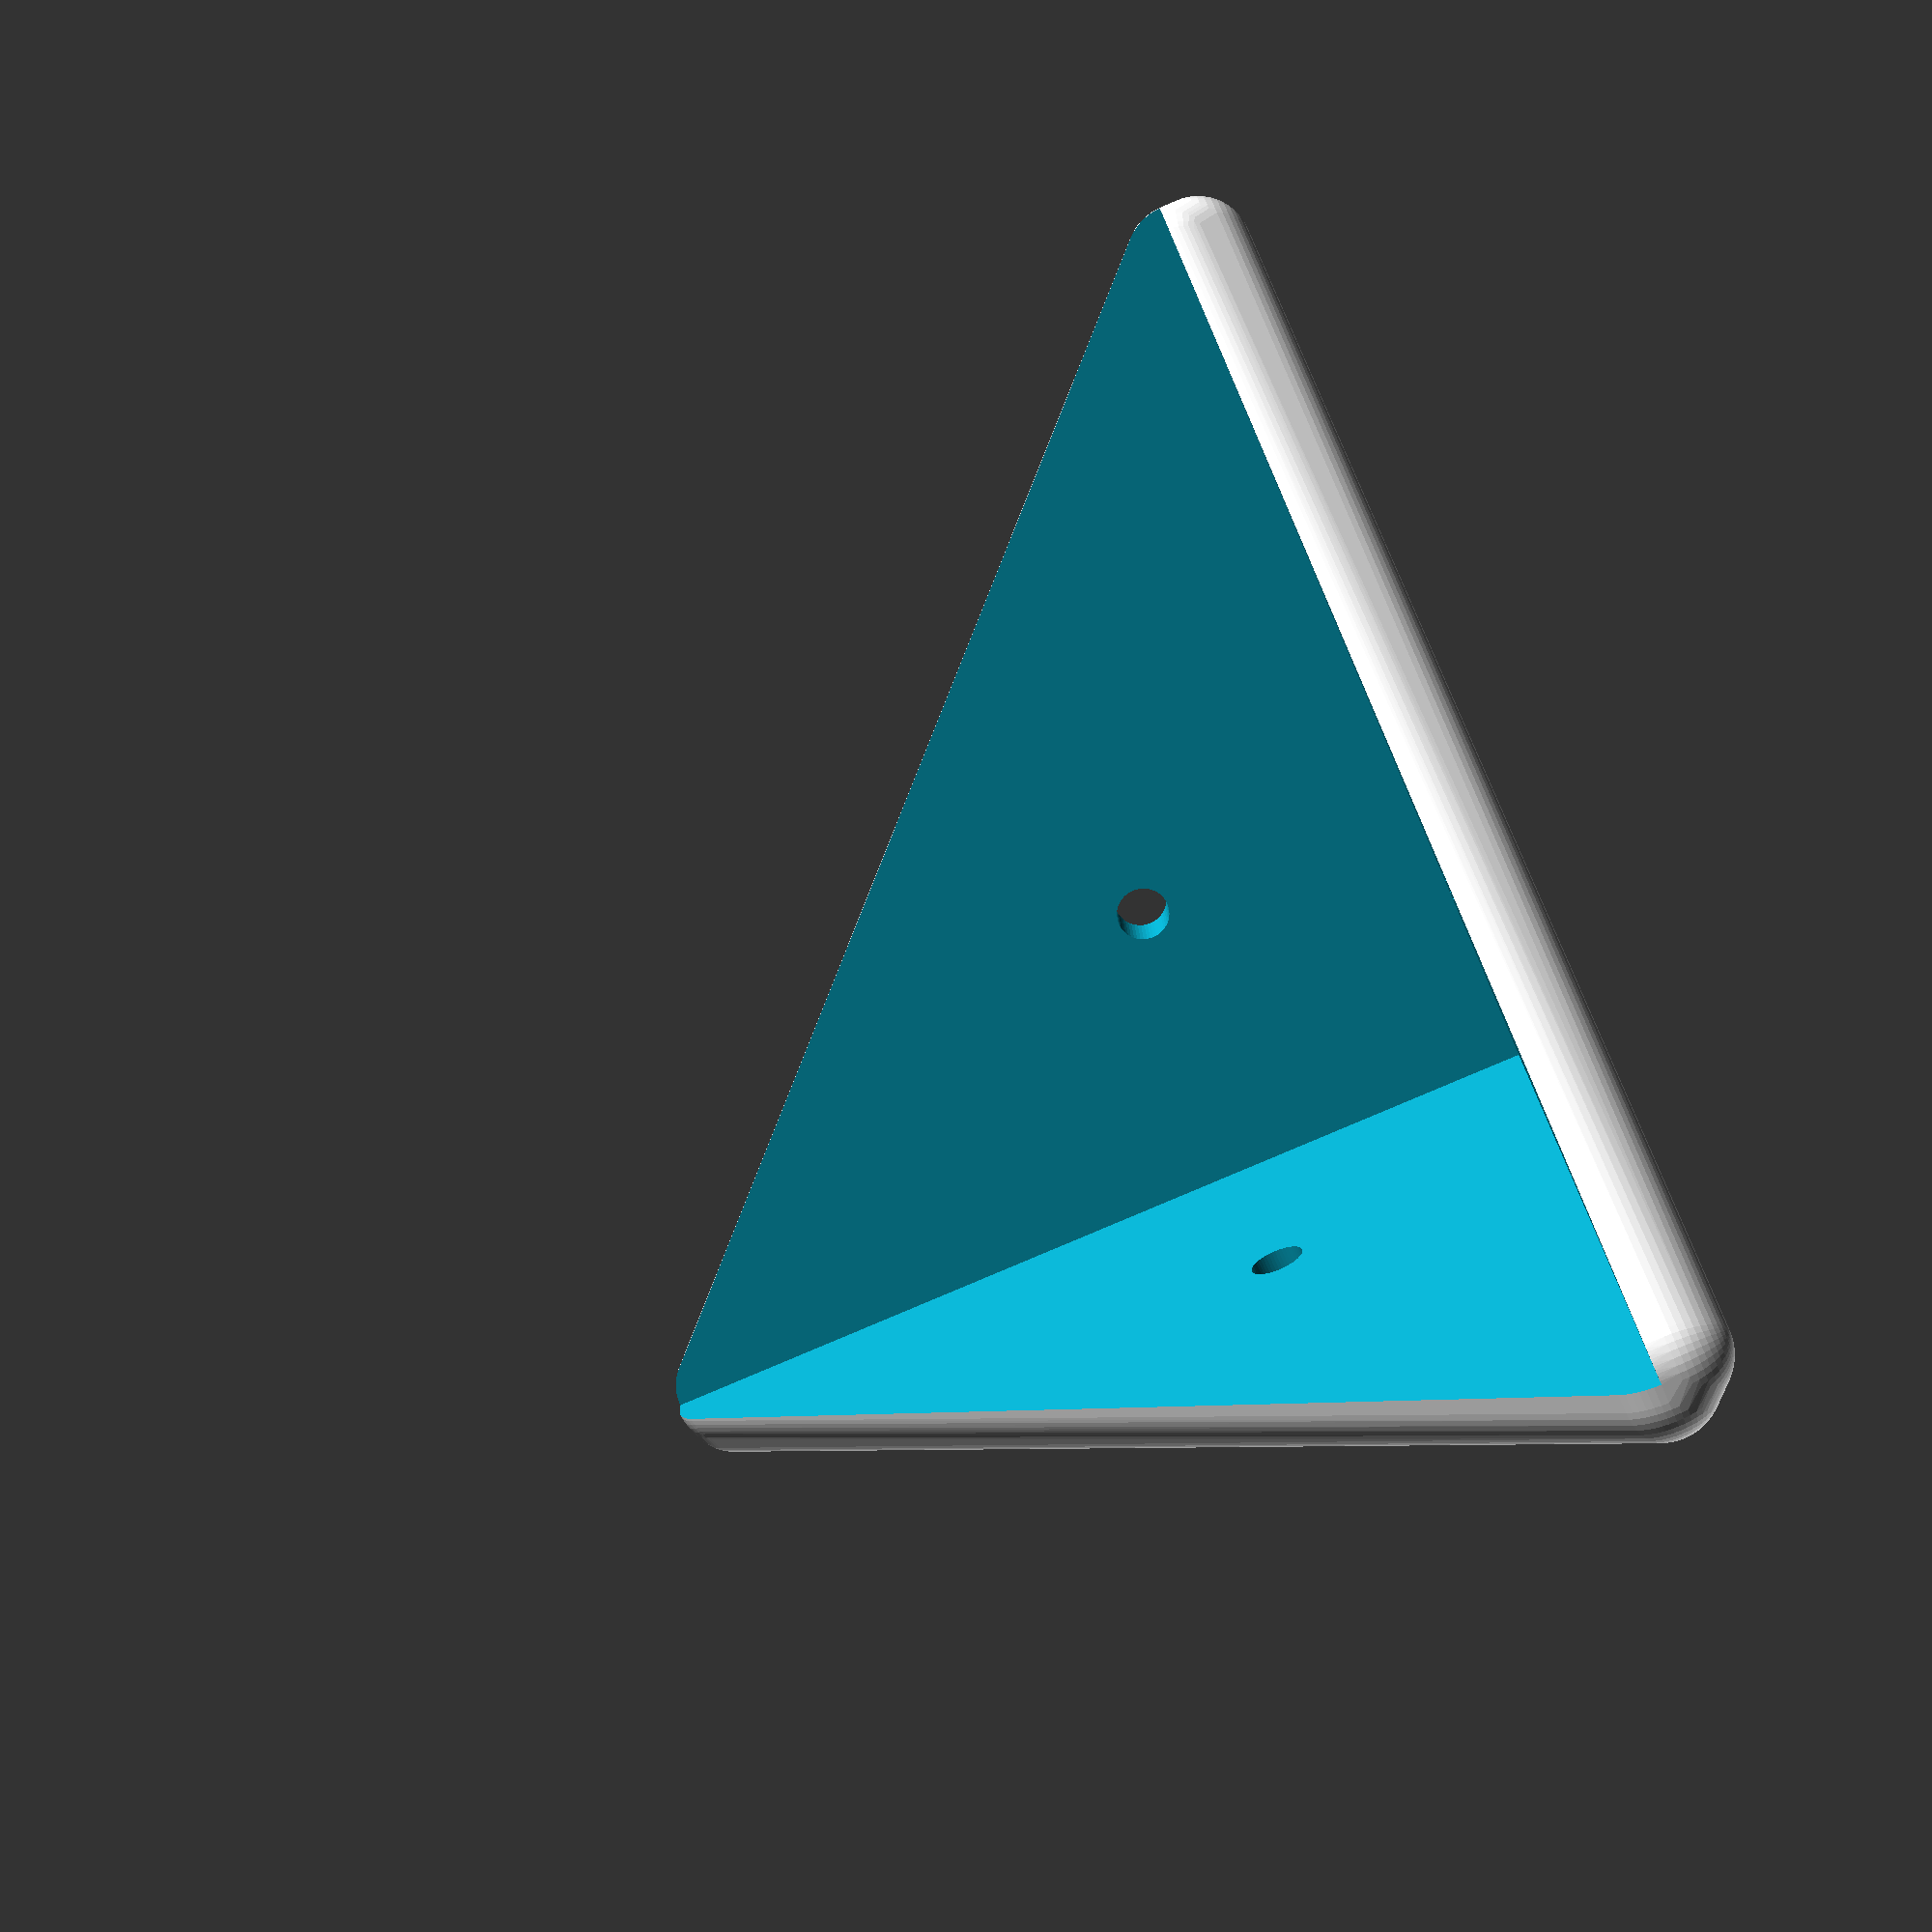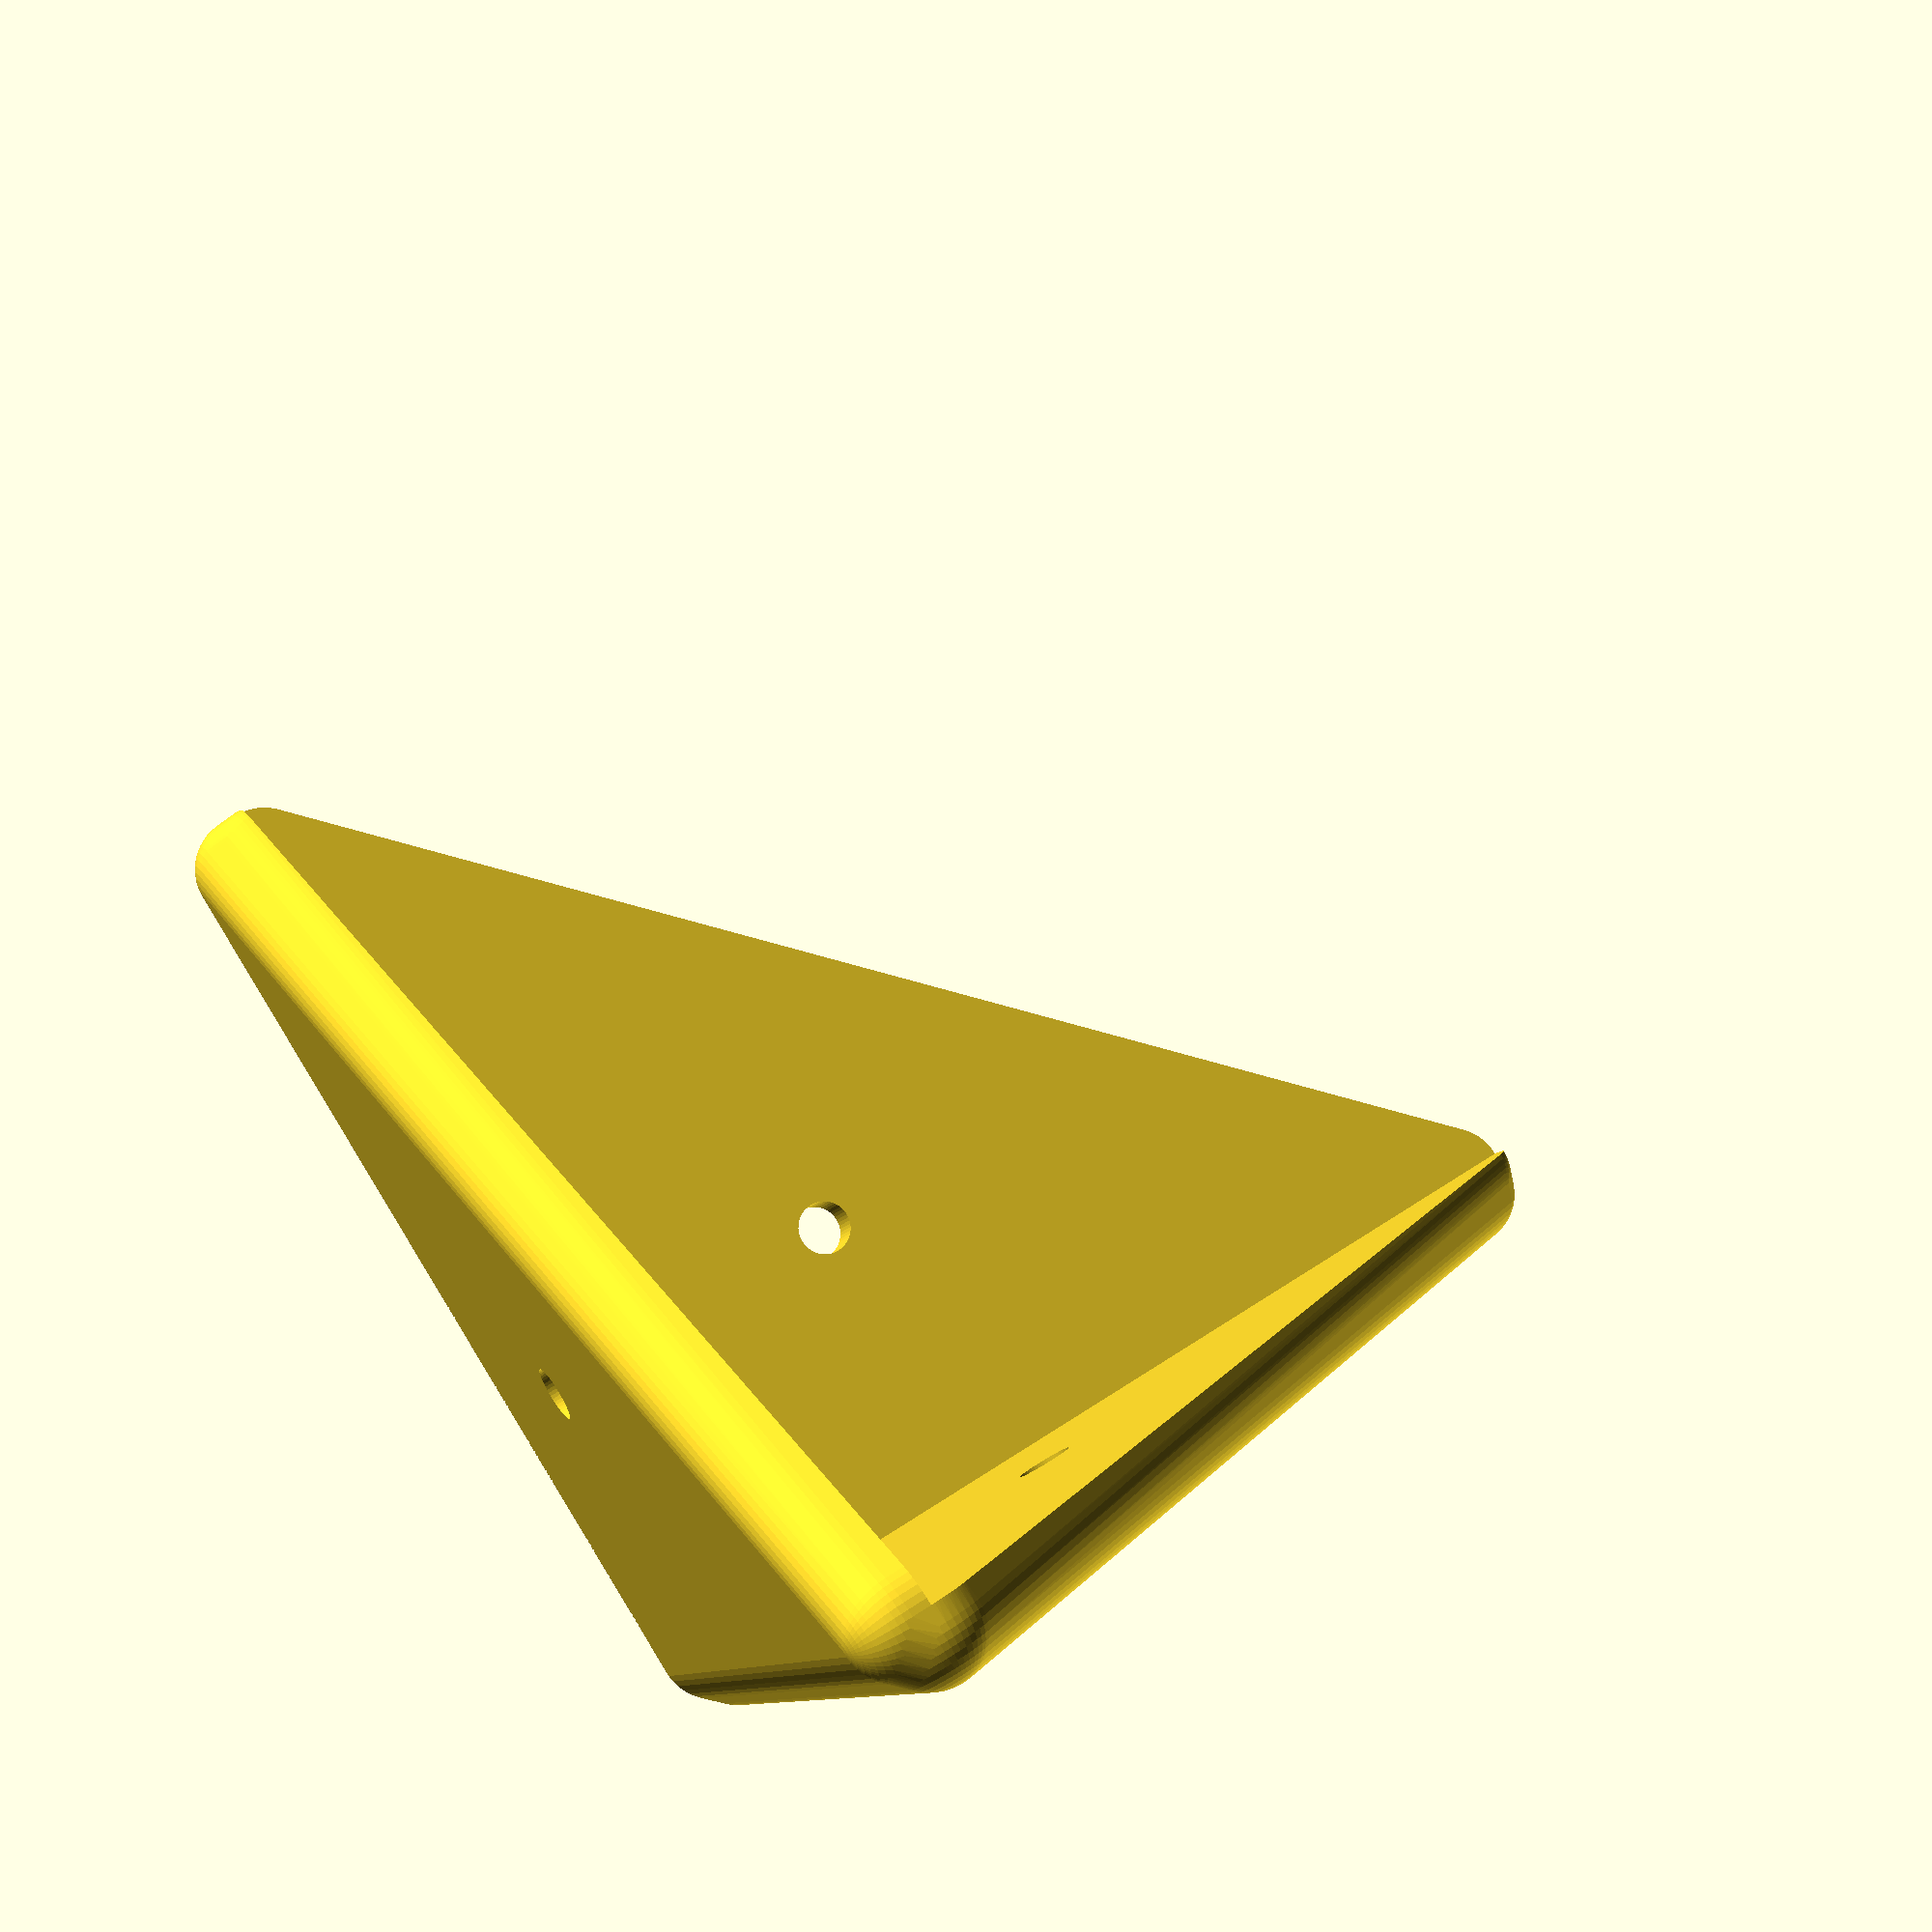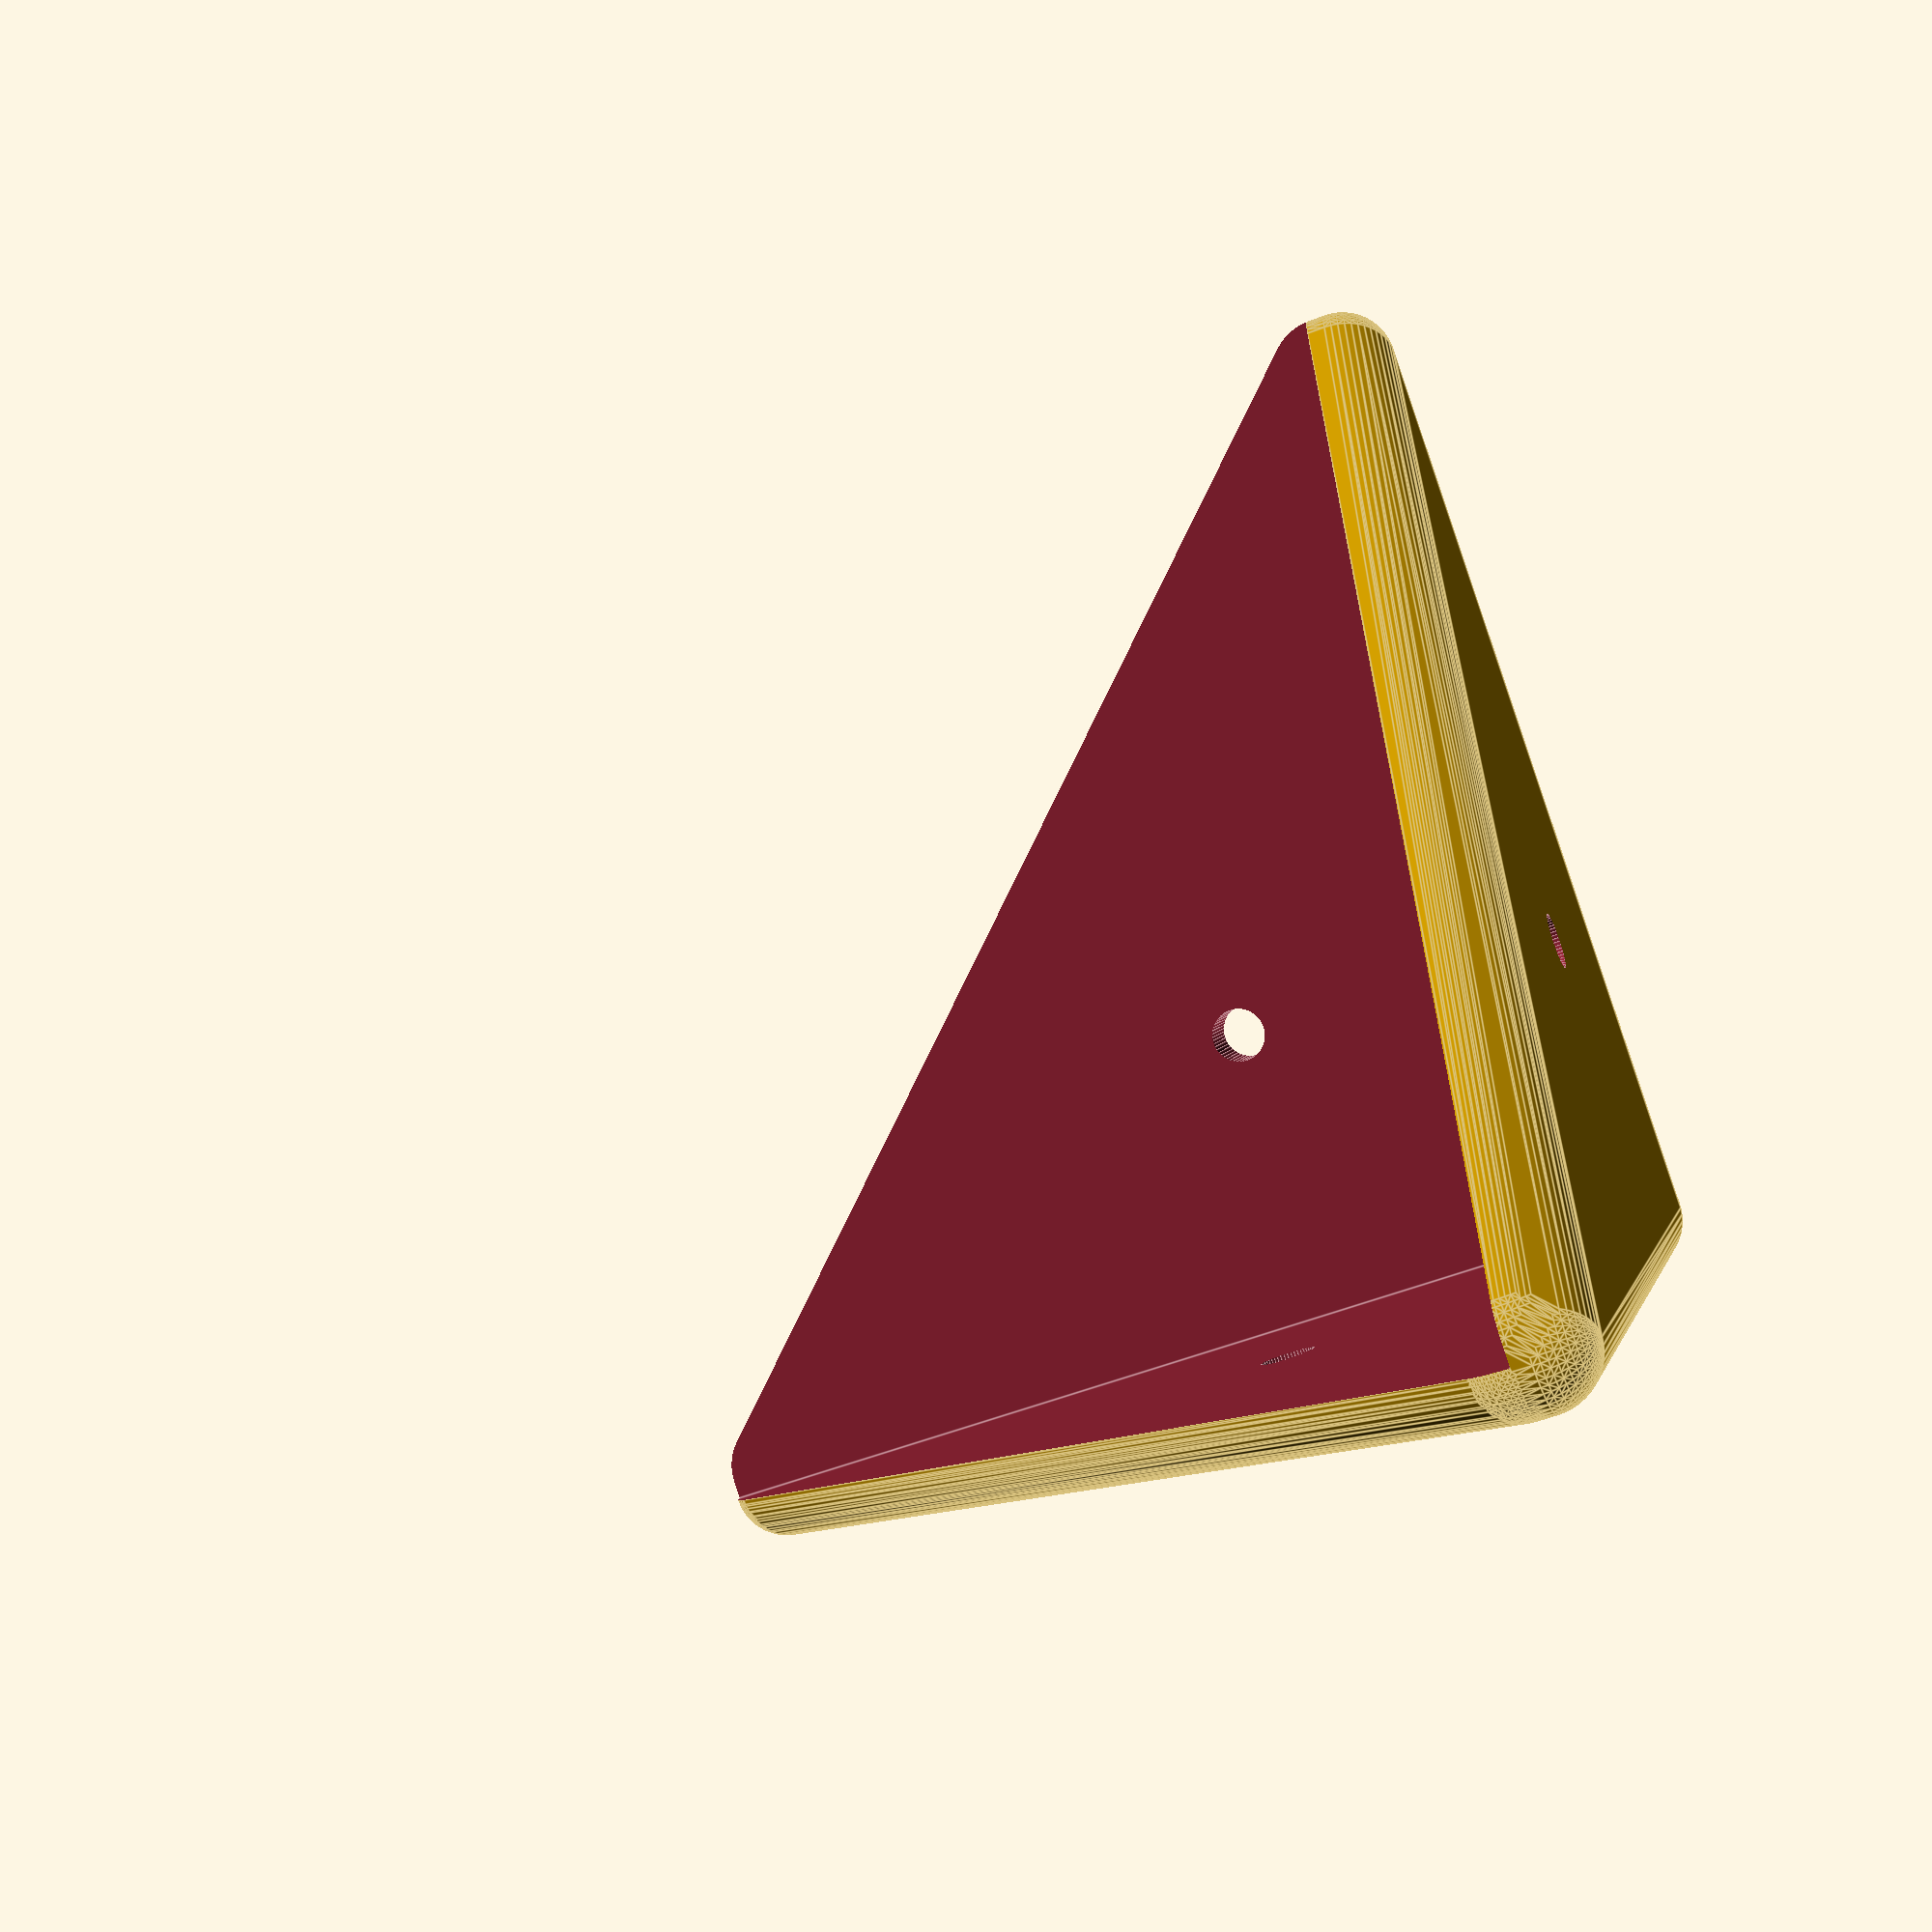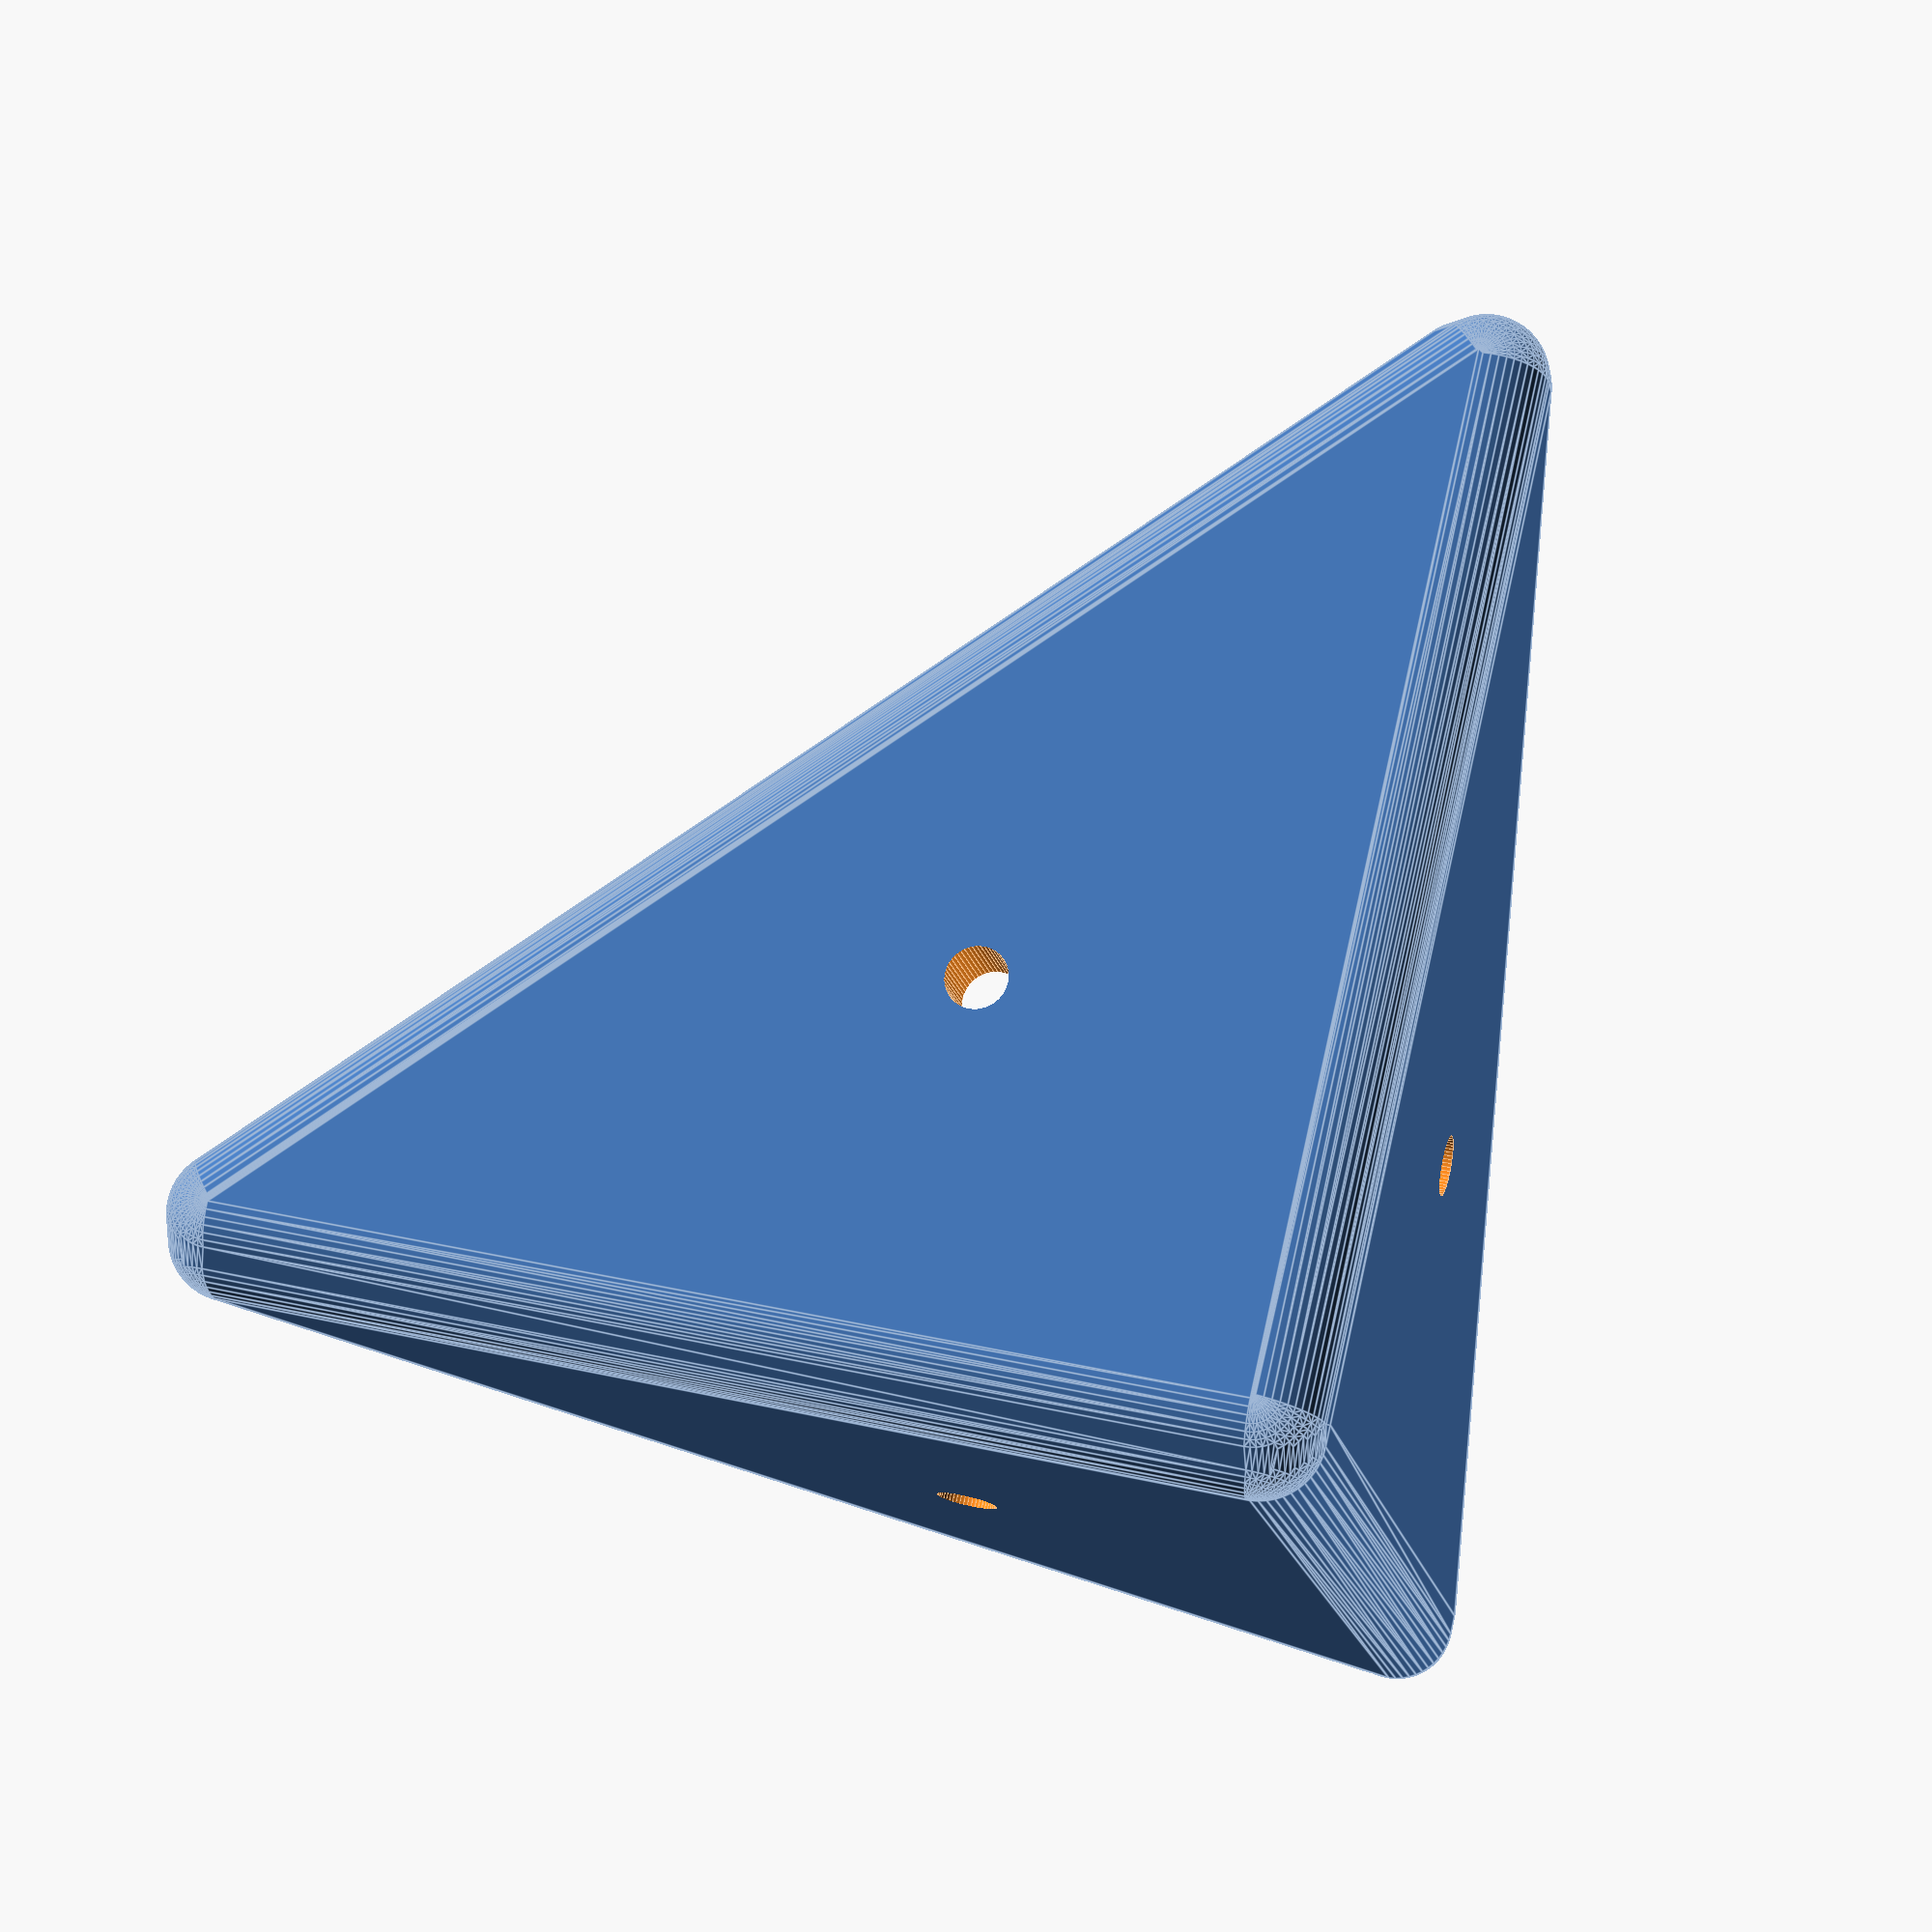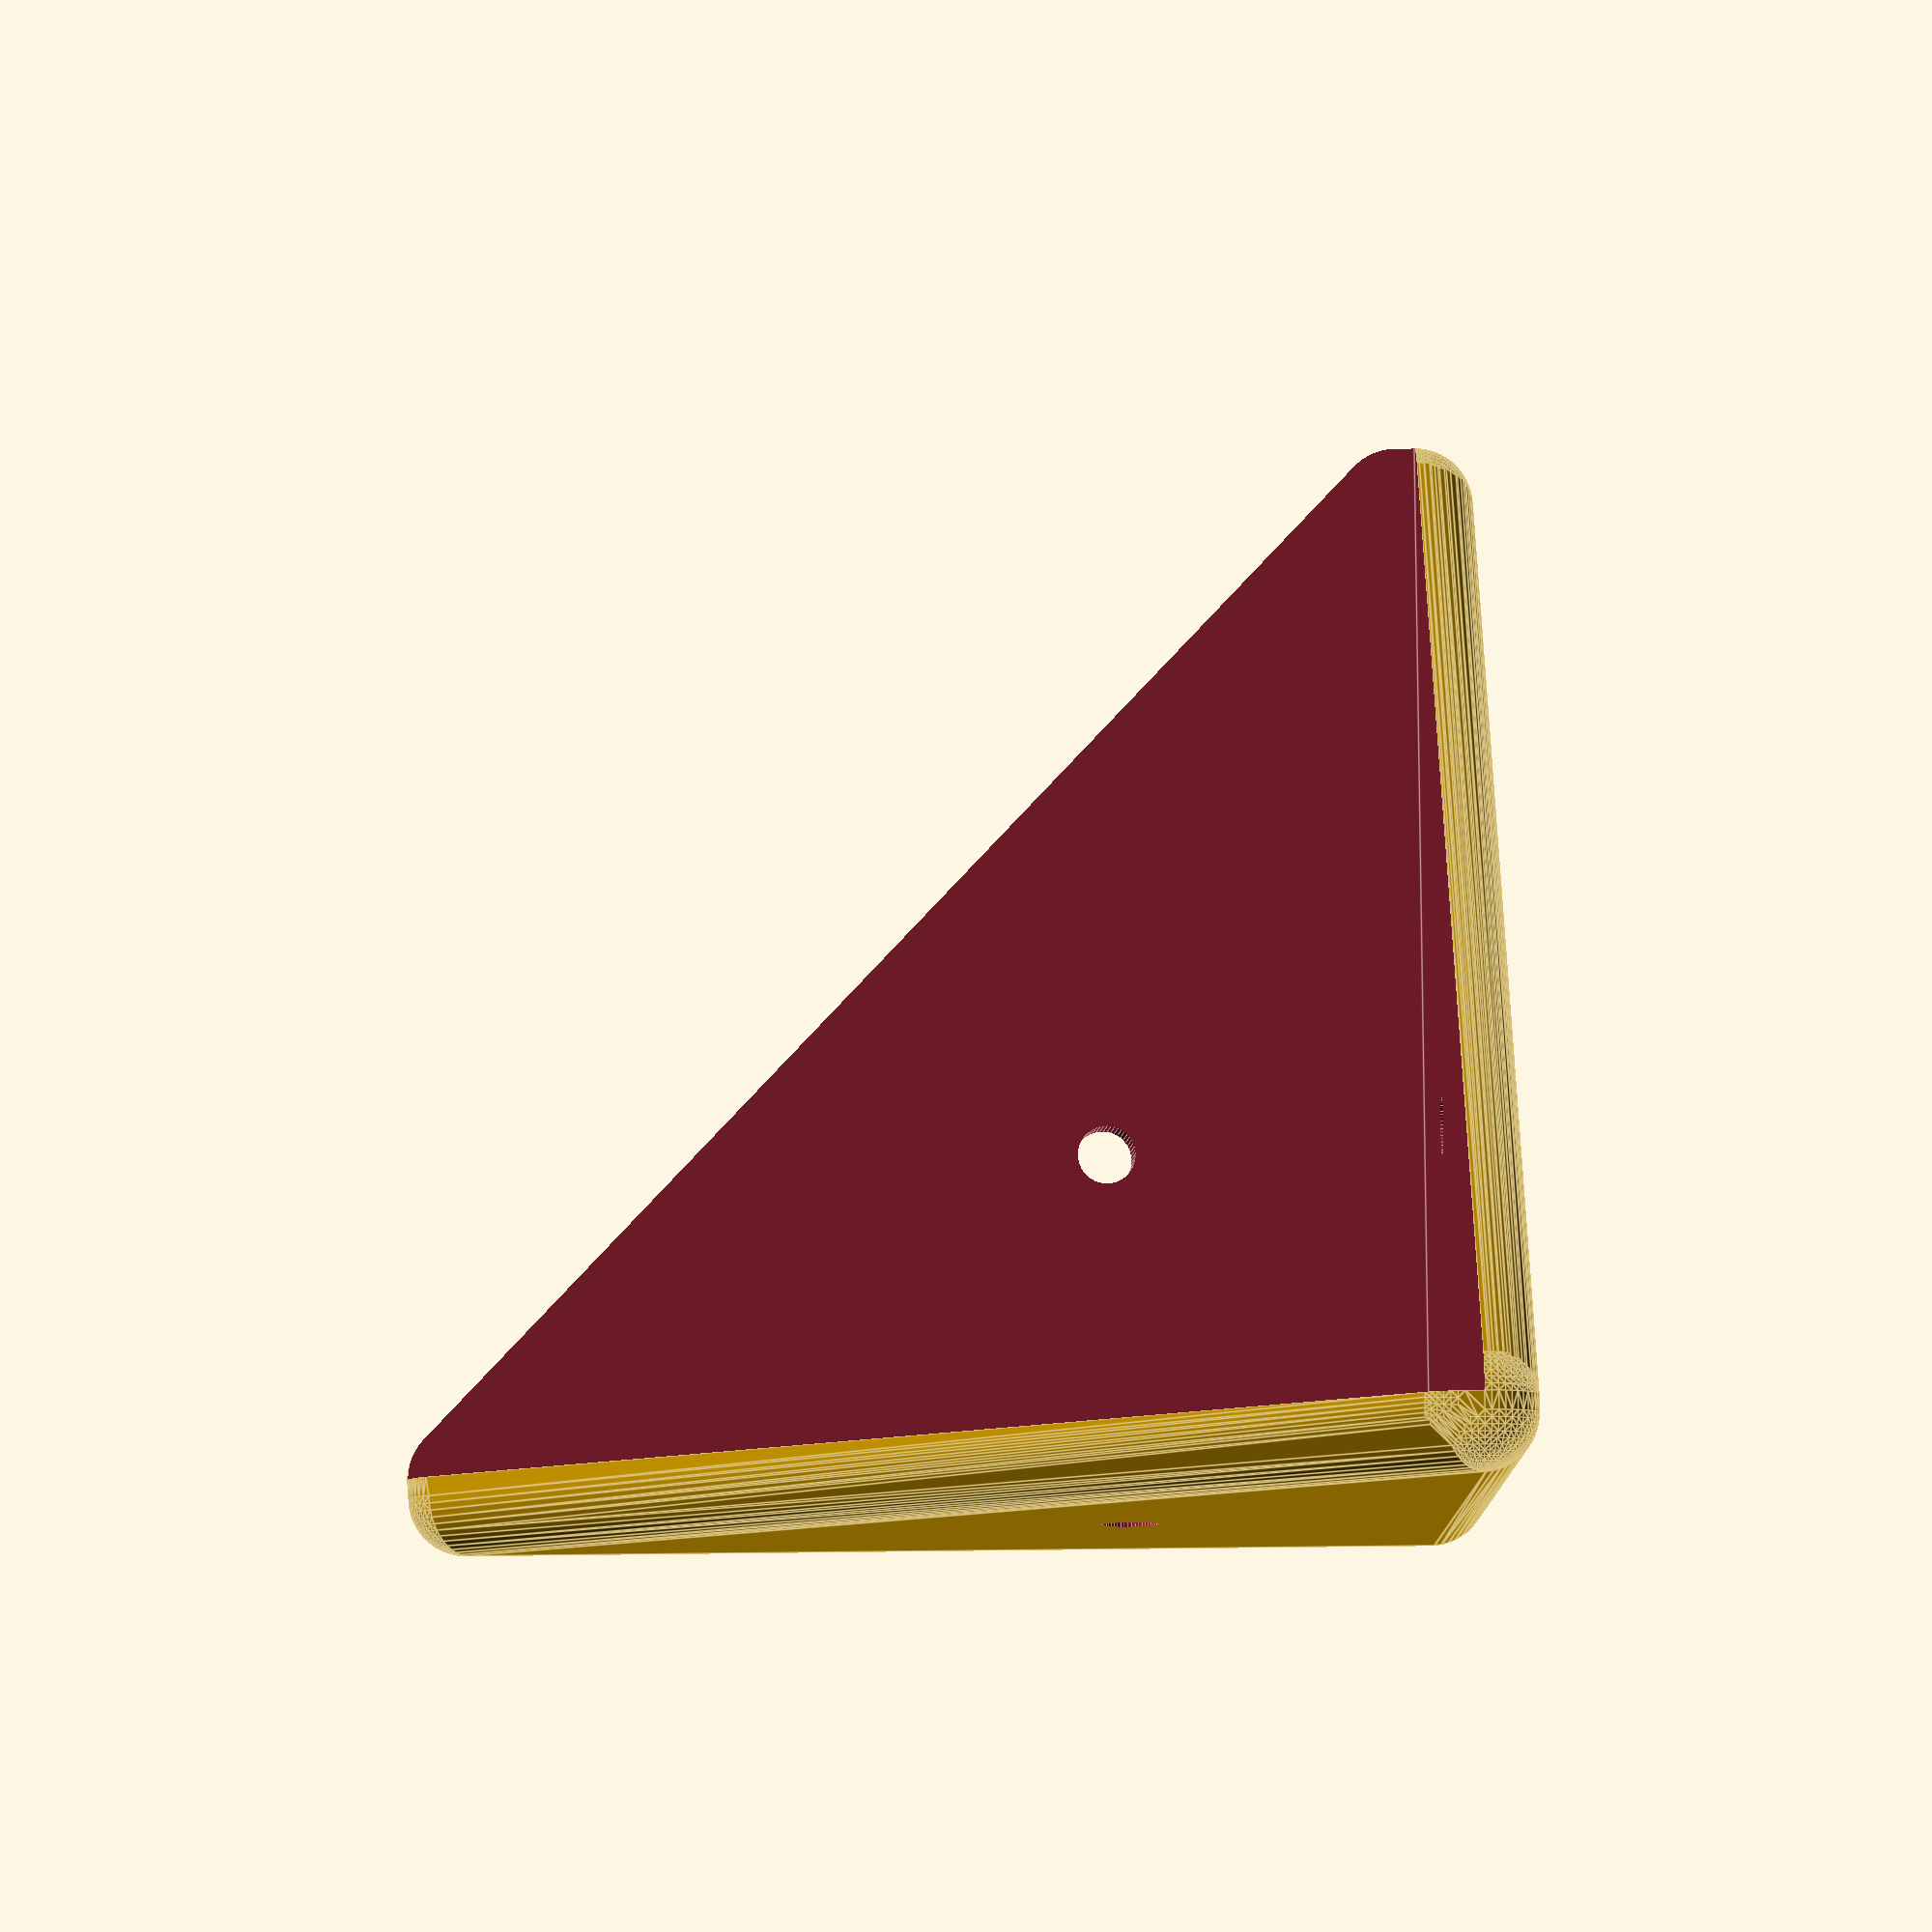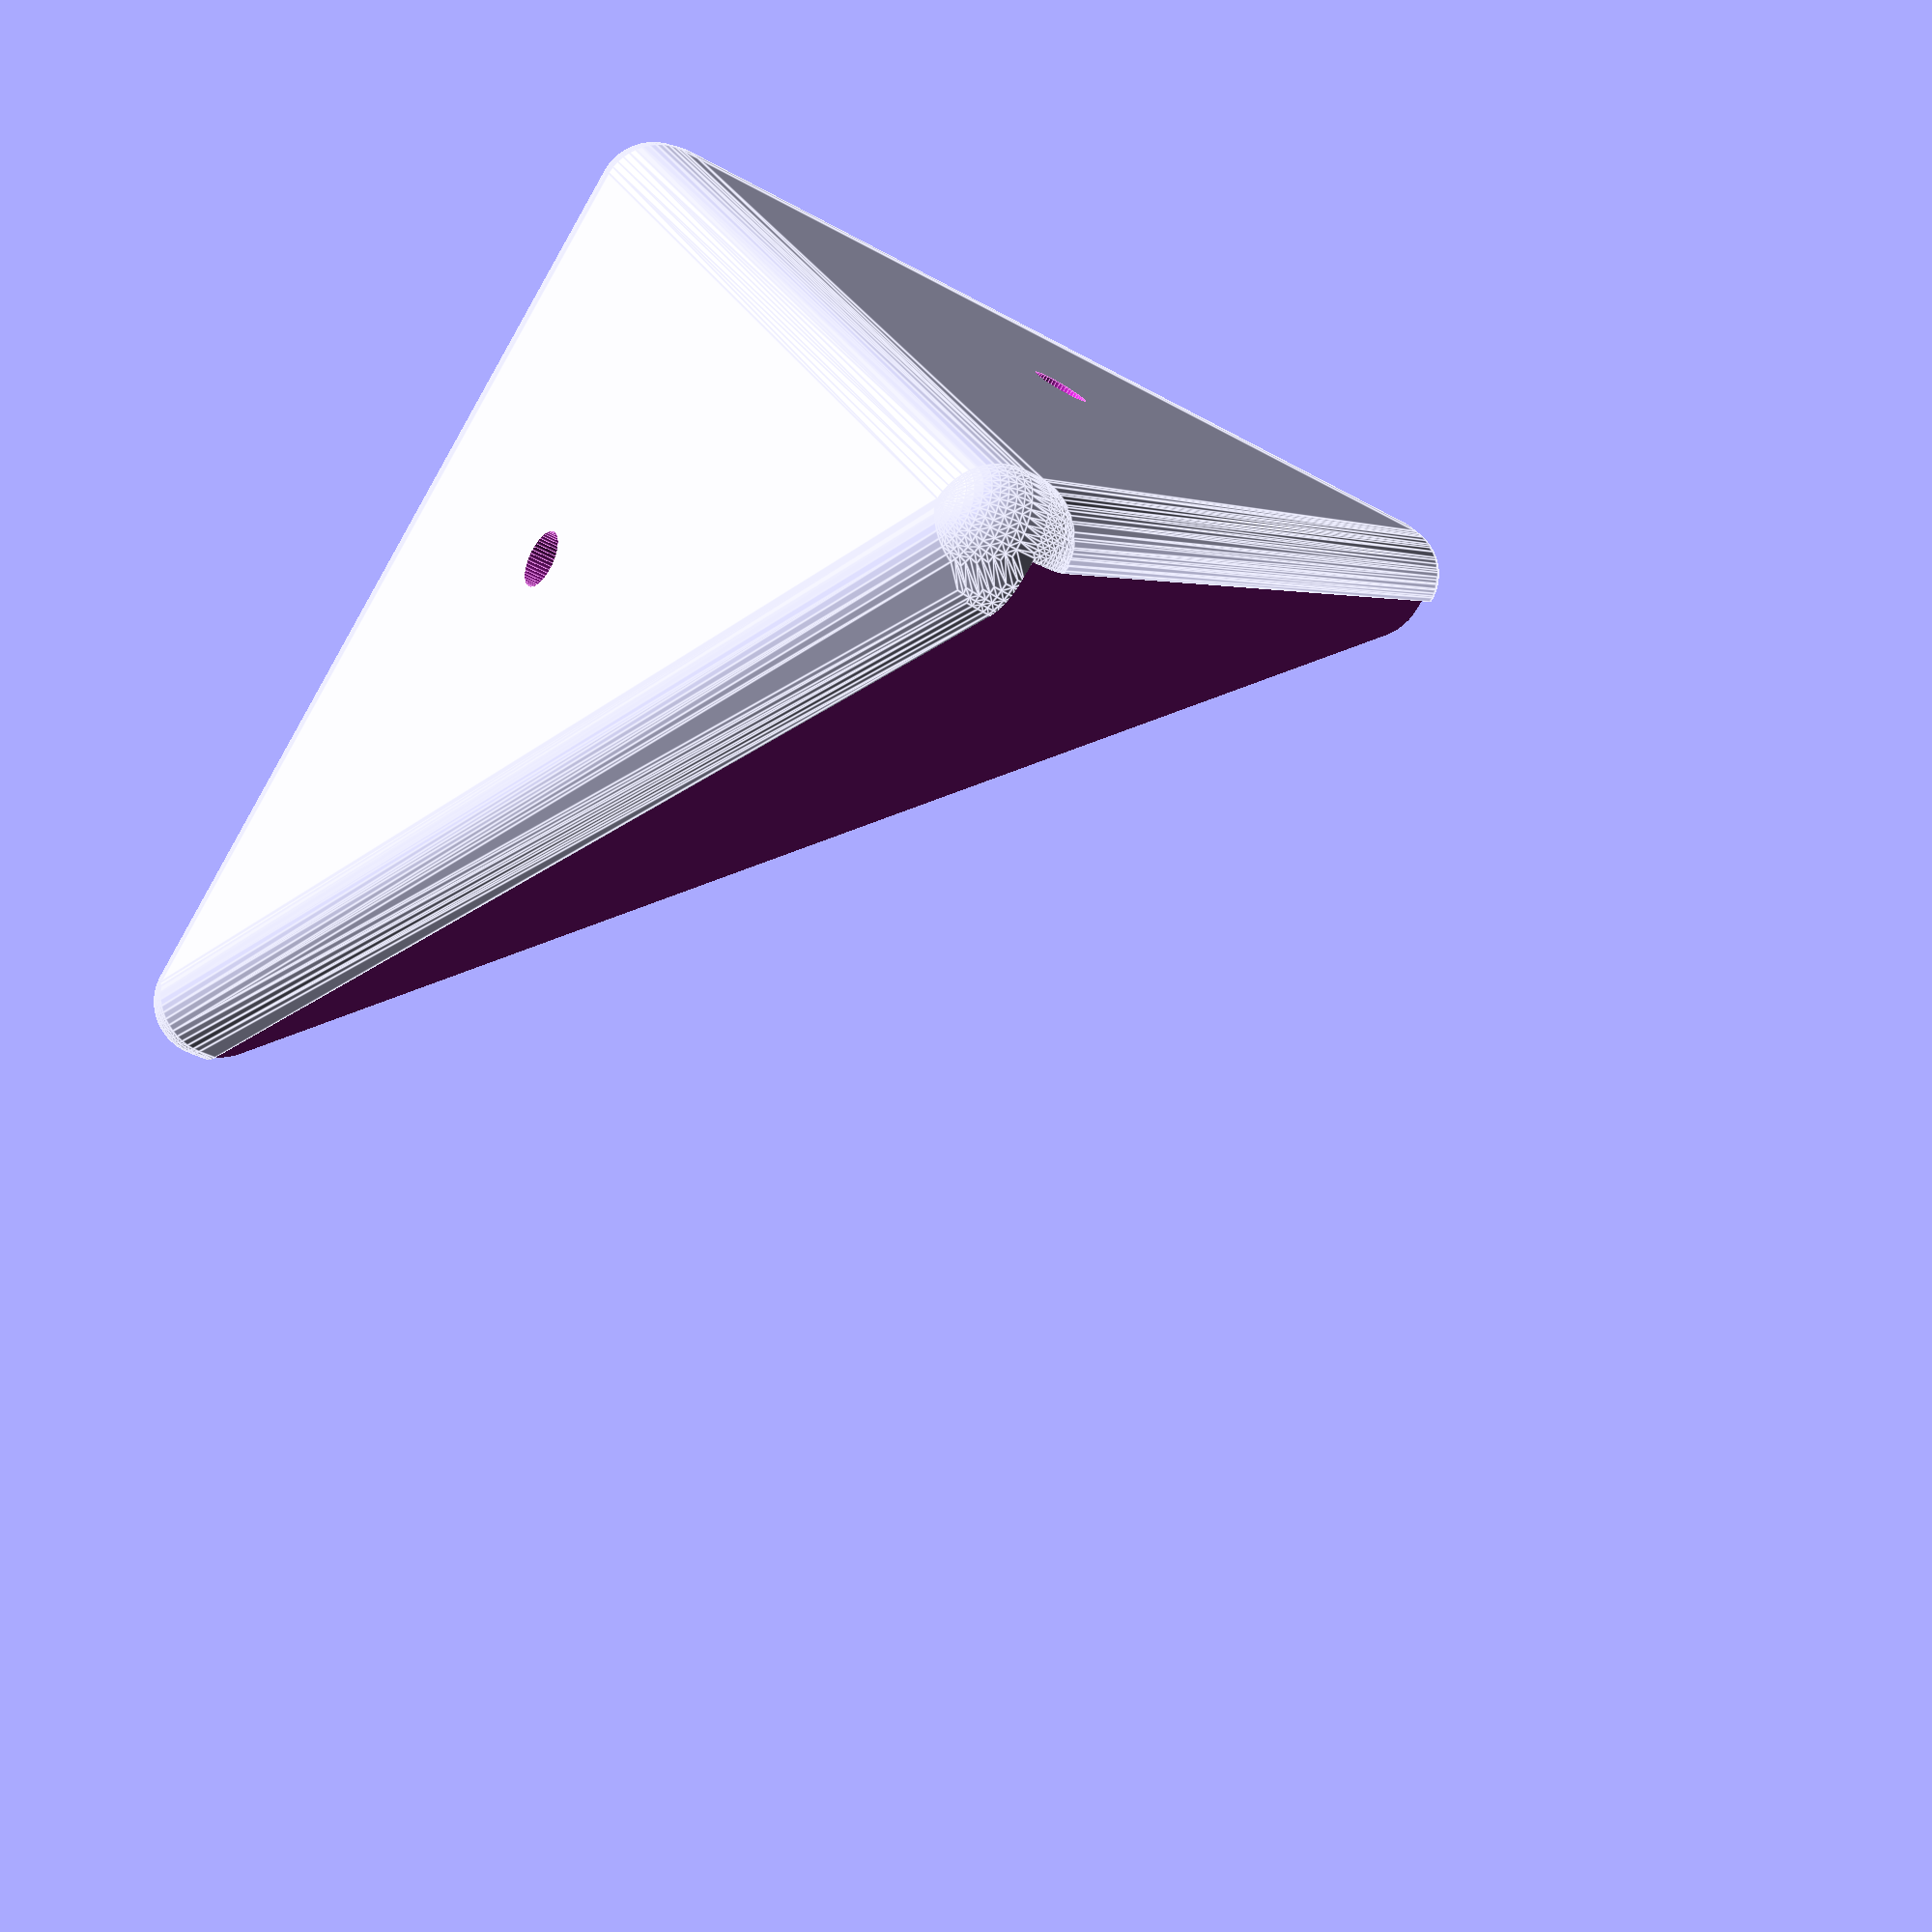
<openscad>
//+-------------------------------------------------------------+
//|              OPENSCAD CORNER suitecase - coin valise        |
//|         Remix from corner and handle baggage by javitoraz   |
//|                  2015 gaziel@gmail.com                      | 
//+-------------------------------------------------------------+


//height of the corner
taille=50;

//thinkness
ep=3;

// Do You want a hole ?
hole="yes"; //[yes ,no]

// diameter for the hole
dhole=3;

$fn=25+25;

difference(){
    poly();
    if (hole=="yes"){
        rotate([90,0,0]) translate([taille*0.33,taille*0.33,-ep])cylinder(d=dhole, h=666);
        rotate([0,-90,0]) translate([taille*0.33,taille*0.33,-ep])cylinder(d=dhole, h=666);
        translate([taille*0.33,taille*0.33,-ep])cylinder(d=dhole,h=666);
    }
    cube(taille*3);  
}

module poly(){
    hull(){
        angle();
        rotate([0,-90,0])angle();
        rotate([90,0,0])angle();
    }
}
module angle(){
    minkowski(){
        linear_extrude(height = 1)
            polygon(
                points=[[0,0],[taille,0],[0,taille]],
                paths = [ [0,1,2]]);
            sphere(ep);
    }
}



</openscad>
<views>
elev=164.0 azim=66.4 roll=181.0 proj=p view=solid
elev=9.3 azim=328.1 roll=347.4 proj=p view=solid
elev=270.2 azim=13.1 roll=161.5 proj=p view=edges
elev=148.3 azim=42.2 roll=72.3 proj=p view=edges
elev=348.7 azim=344.3 roll=86.8 proj=o view=edges
elev=75.7 azim=203.6 roll=150.1 proj=p view=edges
</views>
